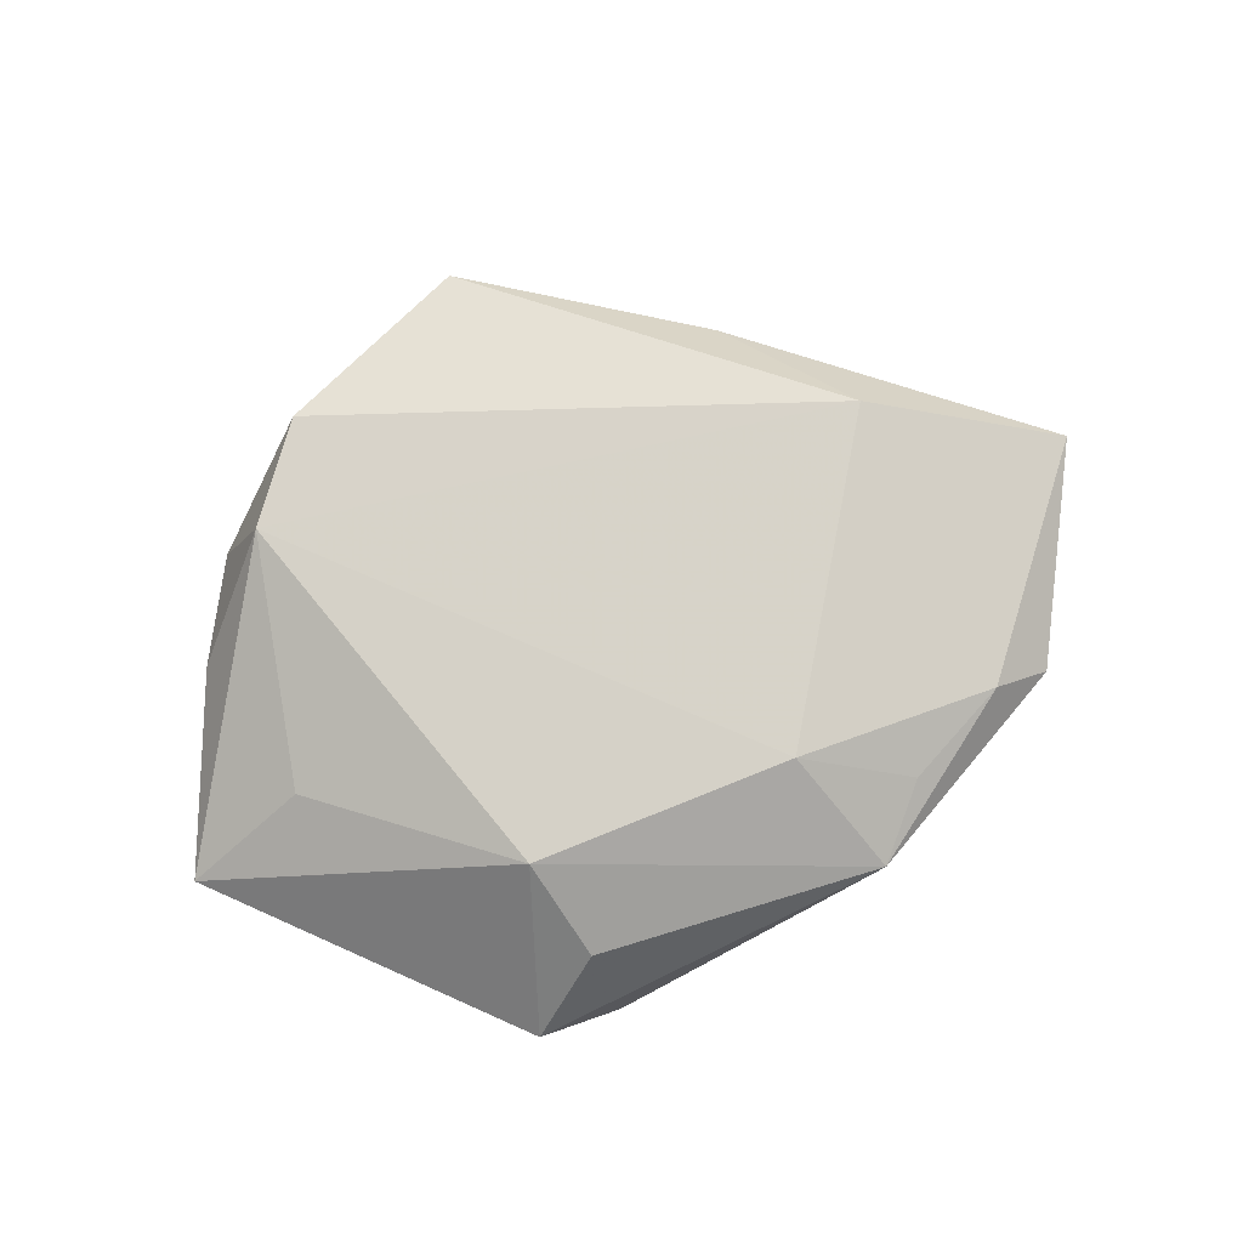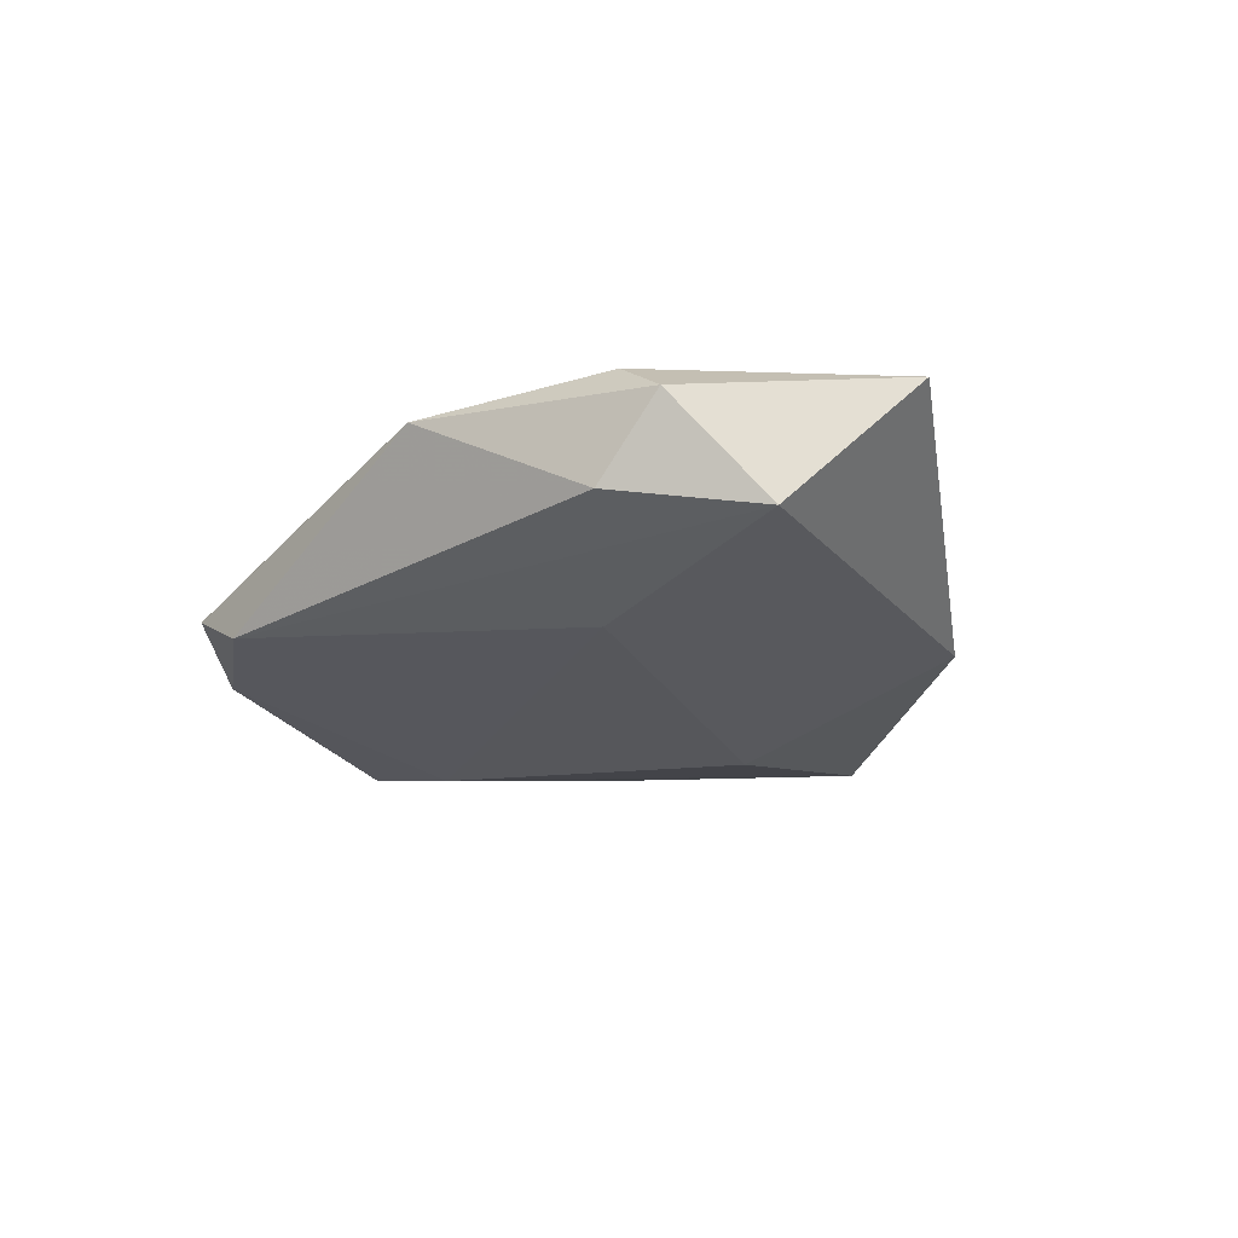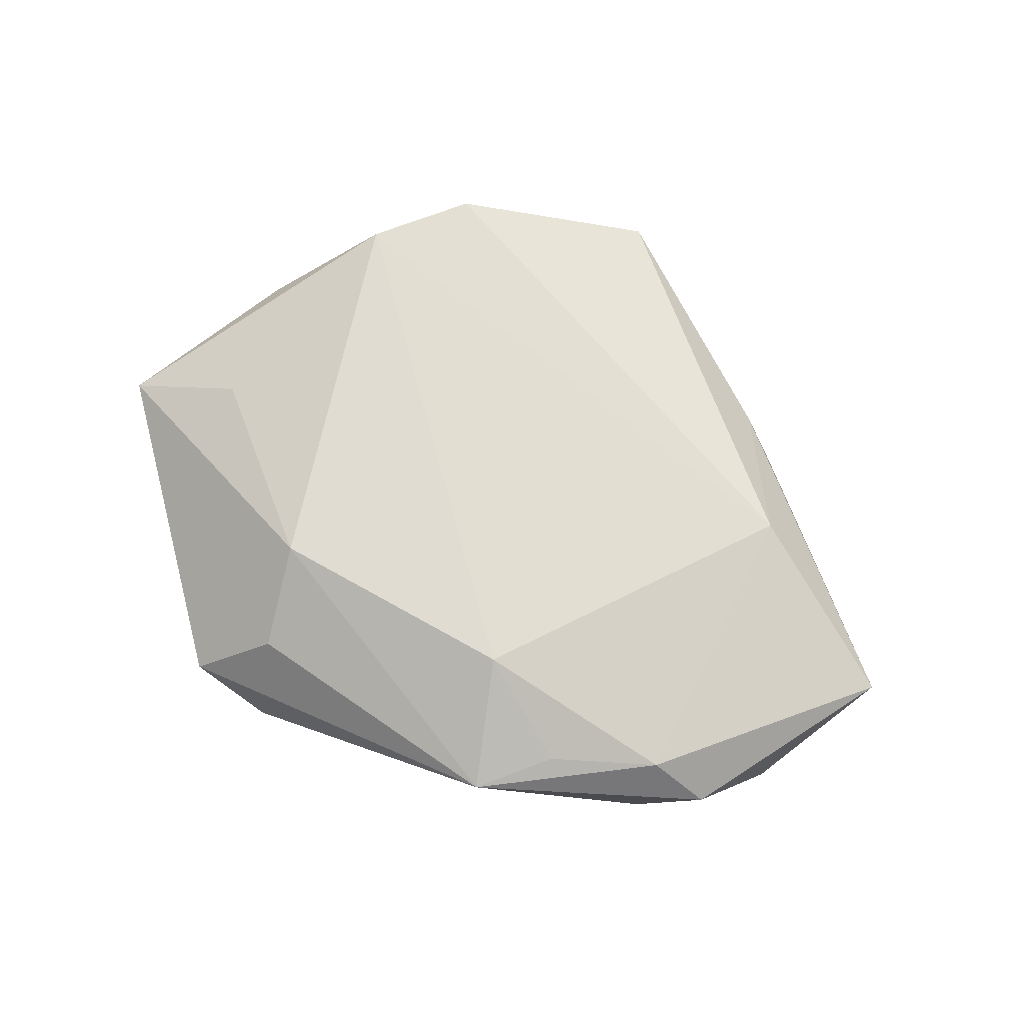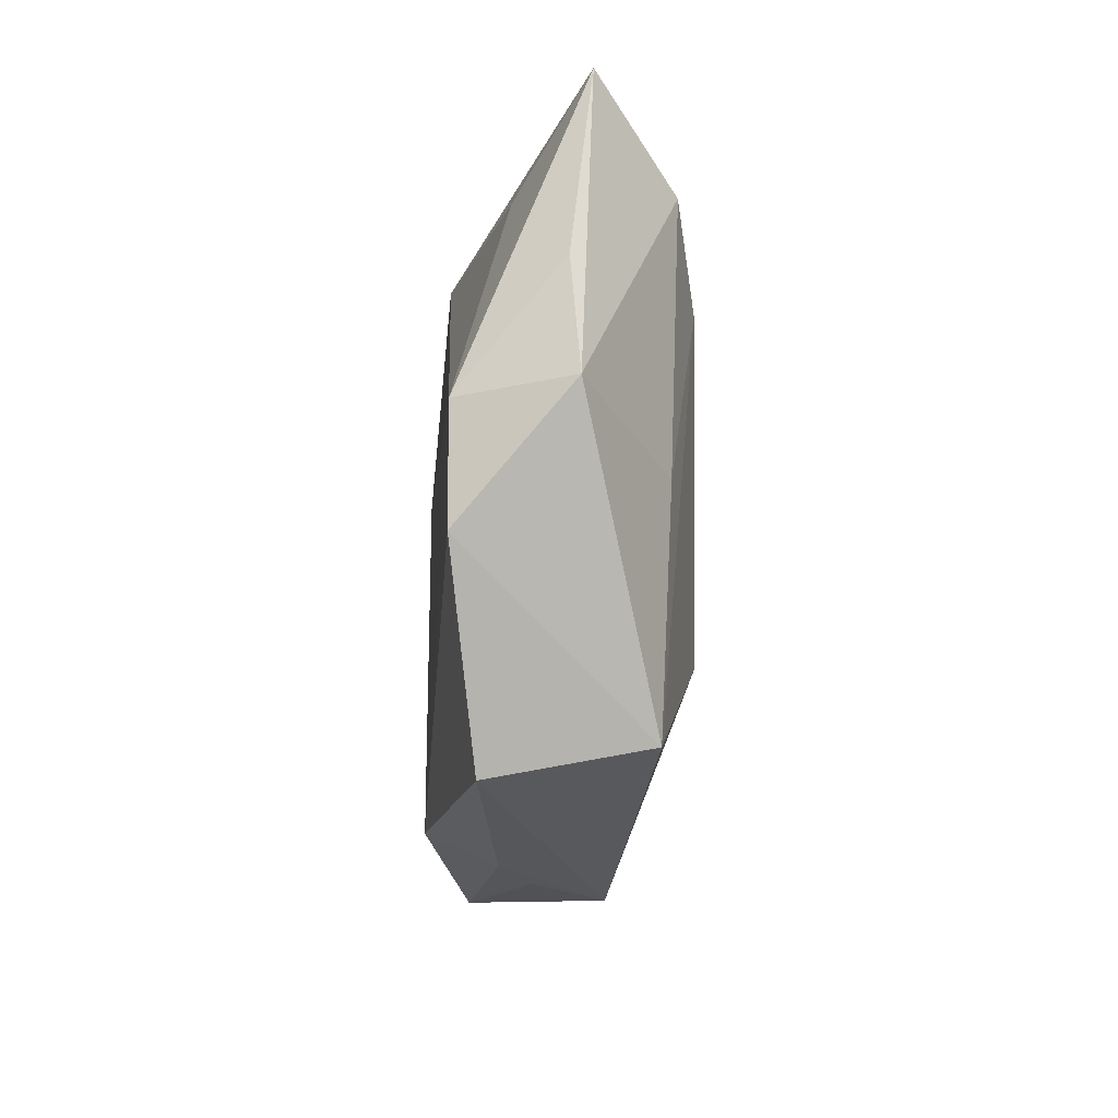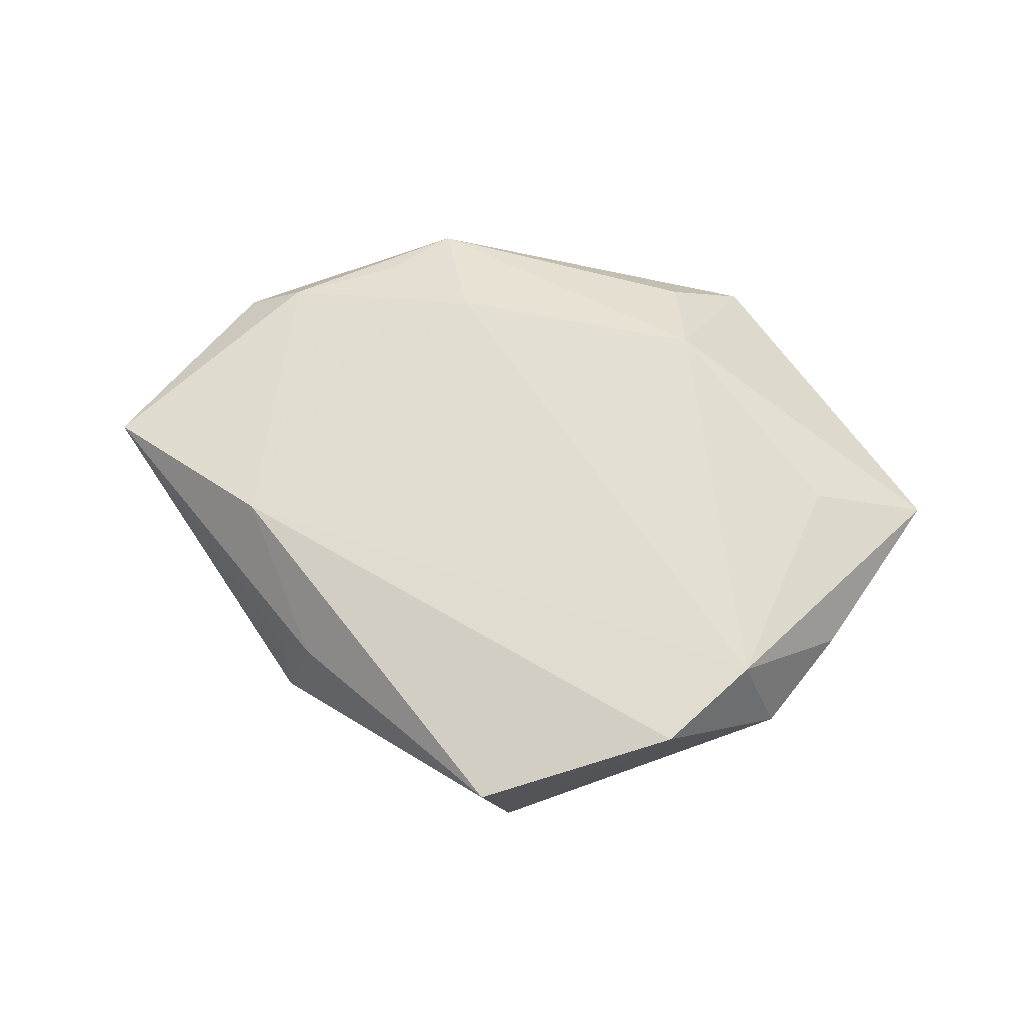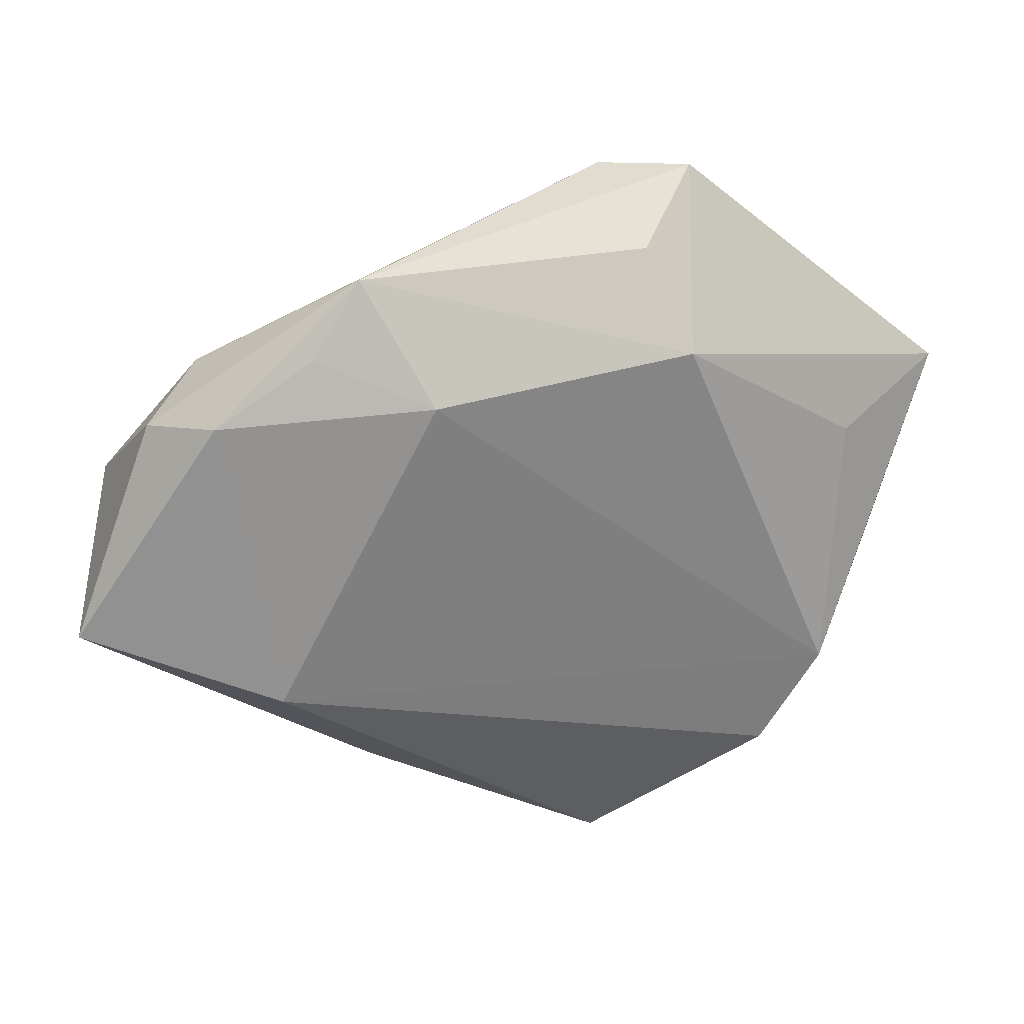
<metadata>
{"format":"obj","ext":"obj","renderer":"f3d","projection":"perspective","resolution":1024,"background":"white","views":[{"elev":78.7,"azim":163.7,"up":"+Z"},{"elev":-23.1,"azim":-118.9,"up":"+Z"},{"elev":69.2,"azim":-144.7,"up":"+Z"},{"elev":-48.5,"azim":85.2,"up":"+Y"},{"elev":66.6,"azim":15.8,"up":"+Z"},{"elev":28.1,"azim":-15.8,"up":"+Y"}]}
</metadata>
<code>
v 0.03894 0.01061 -0.01001
v 0.03887 -0.01996 8.486e-05
v 0.01233 0.0342 0.005946
v -0.03682 0.02169 -0.005719
v -0.03187 -0.01427 0.0115
v 0.0271 0.006884 -0.01295
v 0.02518 0.03458 -0.007217
v 0.009091 -0.03838 -0.01015
v -0.01363 0.02096 0.01302
v -0.02597 0.02602 0.007871
v 0.04399 -0.008026 0.001599
v 0.02007 0.04048 -0.002227
v -0.0005596 -0.01718 -0.01538
v -0.02021 0.03393 0.00584
v -0.03704 0.01913 0.007756
v -0.02439 -0.0273 -0.0001734
v -0.02039 -0.0286 0.003618
v 0.0159 0.02373 0.01241
v 0.006668 -0.04182 0.007323
v -0.02353 -0.02983 -0.007957
v 0.03403 -0.01866 0.01216
v 0.03772 0.009083 0.006981
v 0.02337 -0.01563 -0.01025
v 0.05133 0.01407 -0.0002407
v -0.02002 0.01153 -0.01161
v -0.04375 0.0184 0.002937
v -0.05358 -0.005613 0.005439
v 0.01083 0.03985 -0.007373
v 0.02712 -0.02971 0.01154
v -0.04777 0.008174 -0.008944
f 29 5 19
f 20 8 19
f 19 8 29
f 27 30 20
f 27 5 15
f 15 5 9
f 25 28 6
f 30 28 25
f 20 30 13
f 13 8 20
f 30 25 13
f 6 8 13
f 13 25 6
f 18 9 21
f 21 5 29
f 21 9 5
f 4 28 30
f 18 24 12
f 16 27 20
f 17 19 5
f 5 27 17
f 27 16 17
f 20 19 17
f 17 16 20
f 22 24 18
f 18 21 22
f 22 21 24
f 2 1 24
f 29 8 2
f 2 21 29
f 26 4 30
f 26 27 15
f 30 27 26
f 18 12 3
f 24 1 7
f 7 12 24
f 28 12 7
f 6 28 7
f 7 1 6
f 23 2 8
f 1 2 23
f 23 8 6
f 6 1 23
f 24 21 11
f 11 2 24
f 21 2 11
f 28 4 14
f 4 26 14
f 14 26 15
f 14 12 28
f 14 3 12
f 14 9 18
f 18 3 14
f 15 9 10
f 10 14 15
f 9 14 10

</code>
